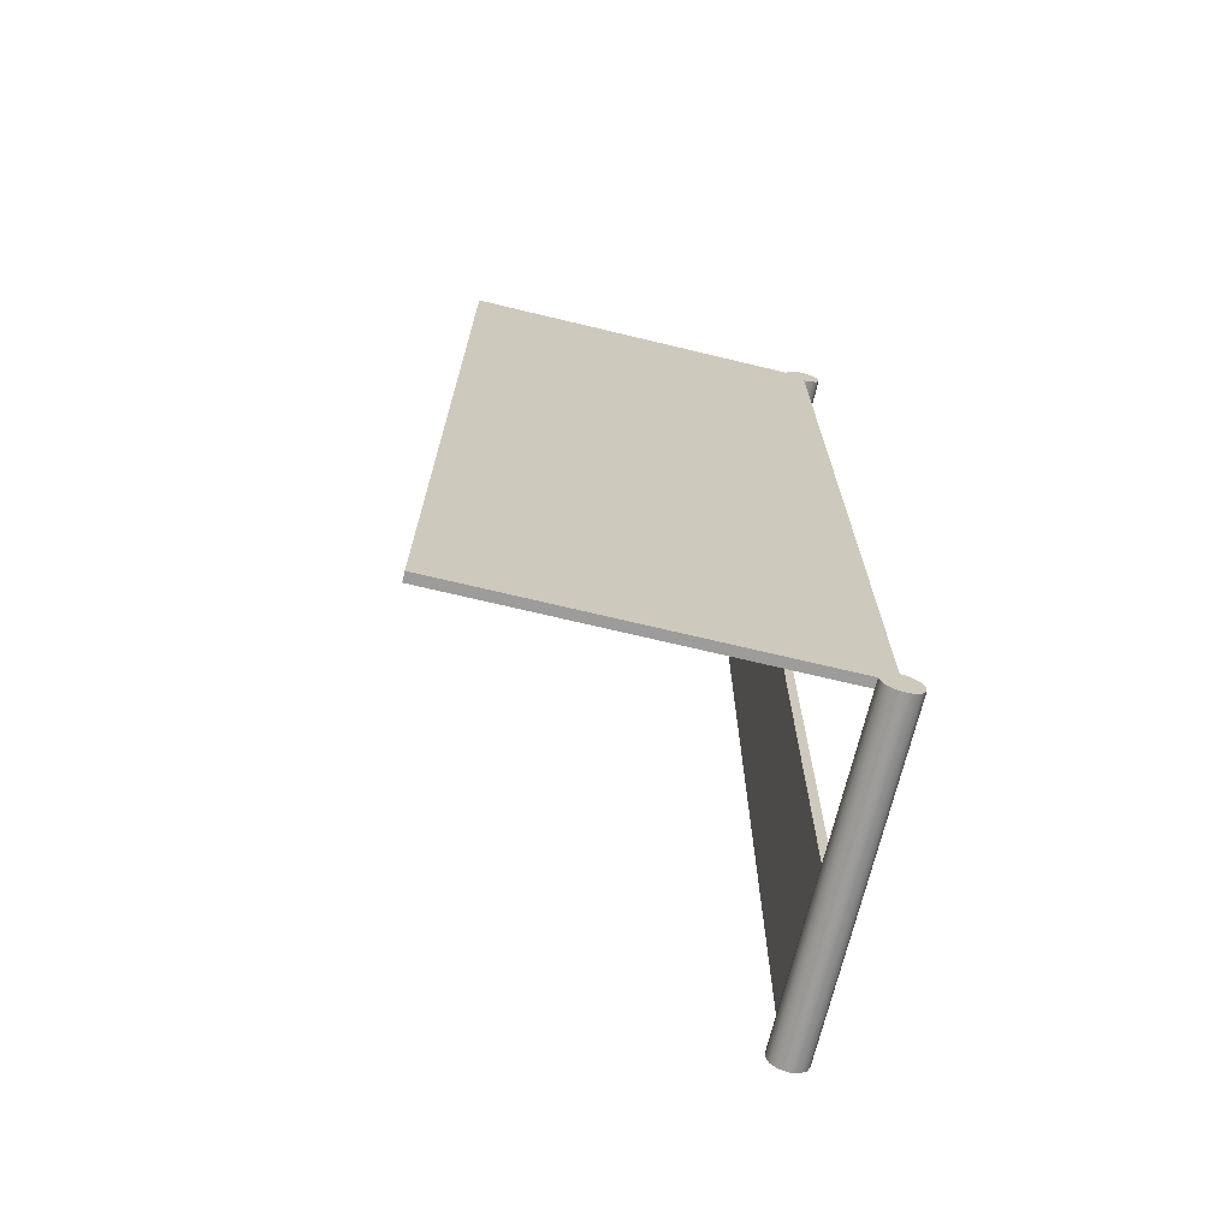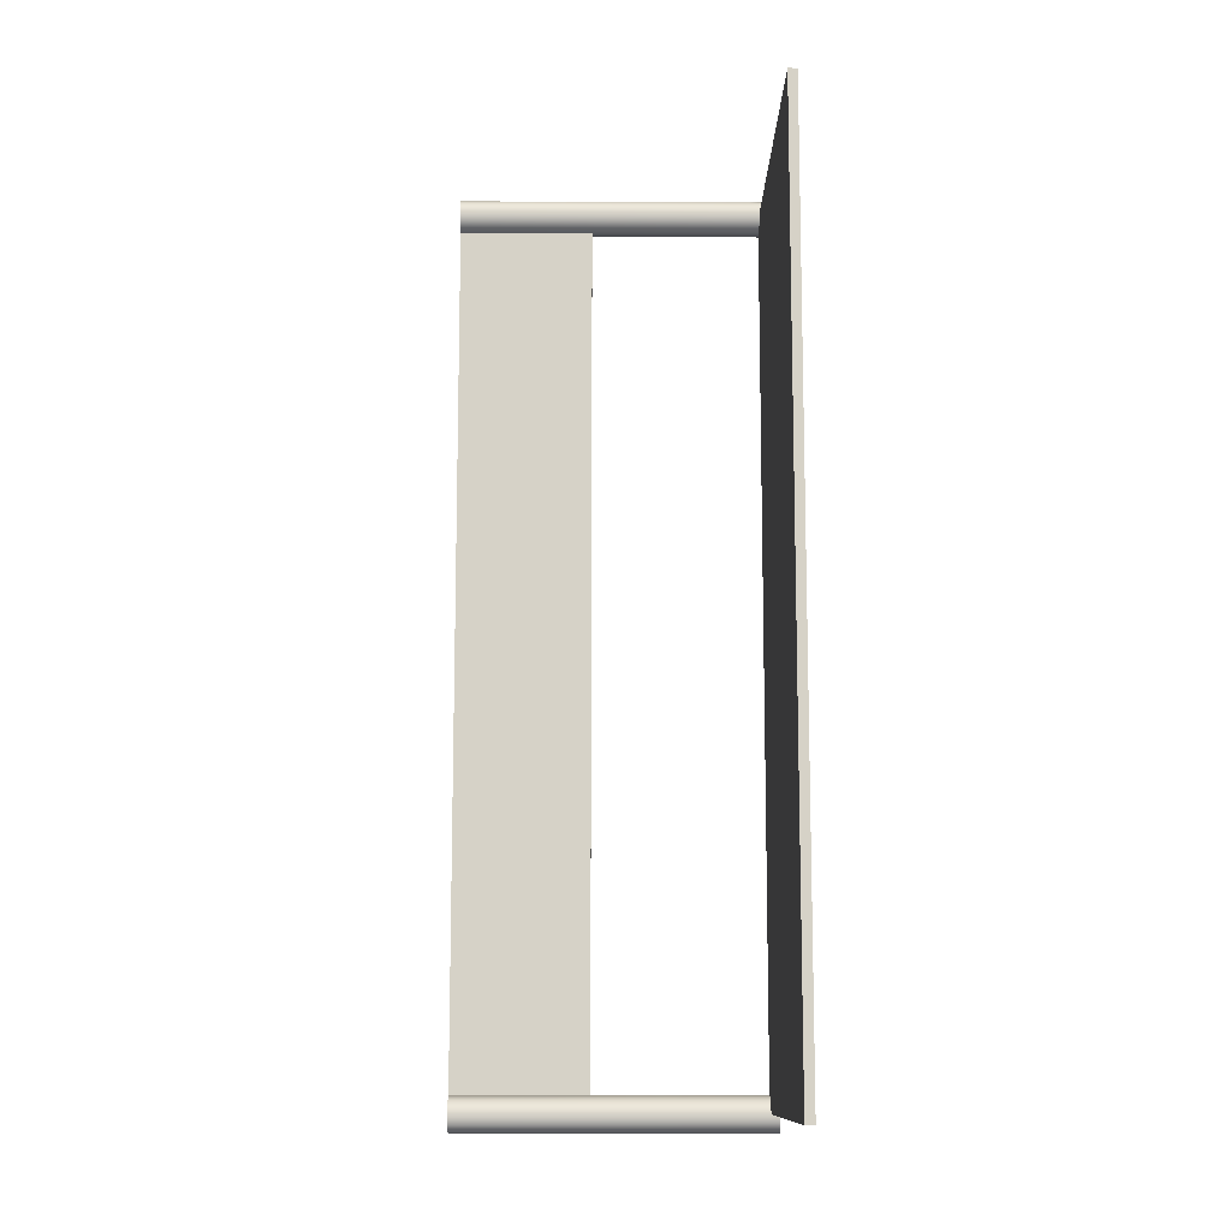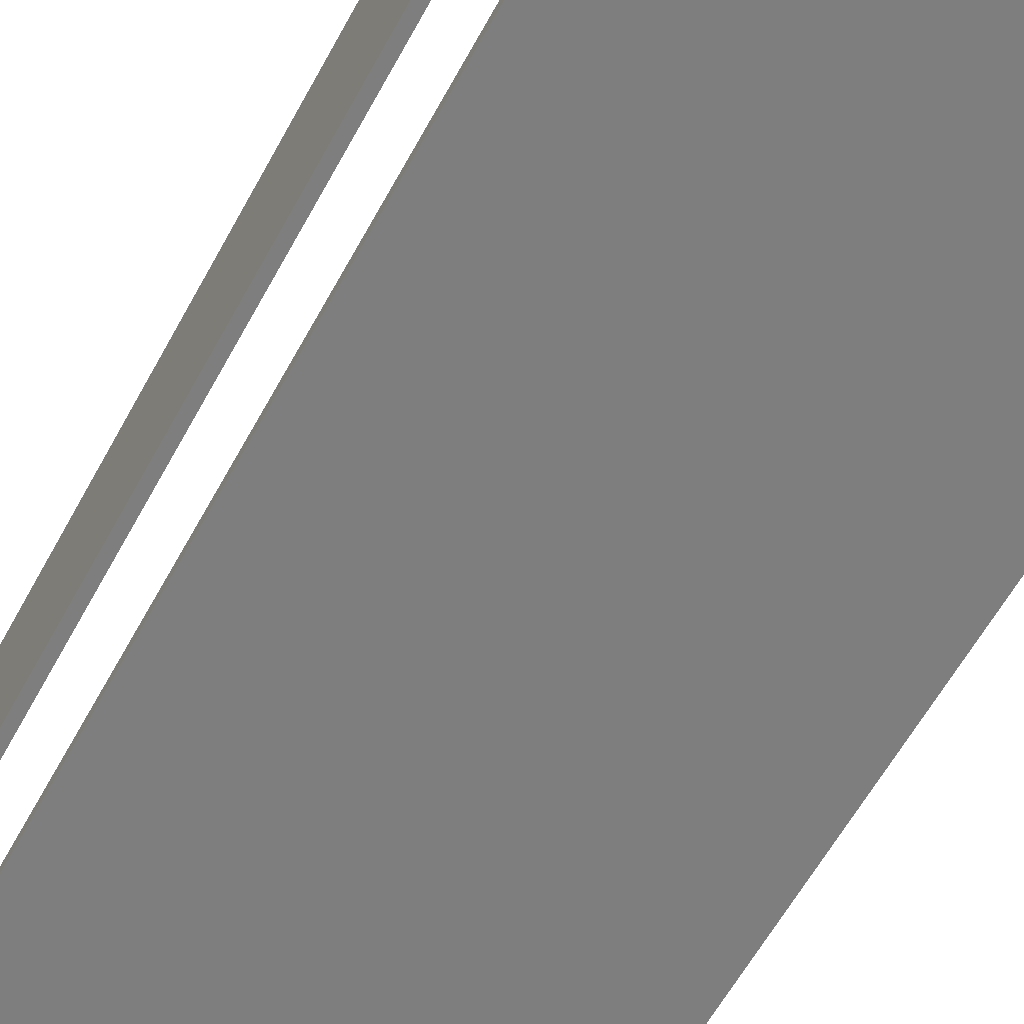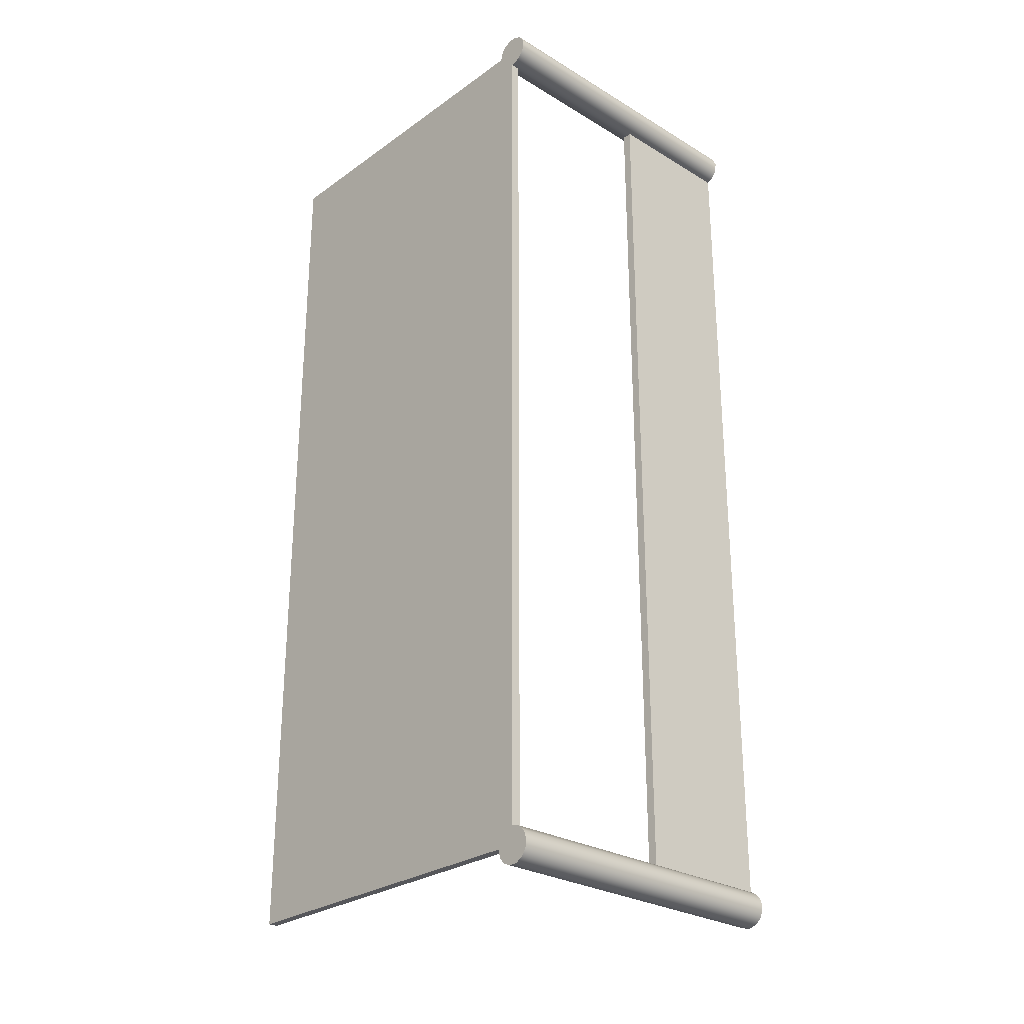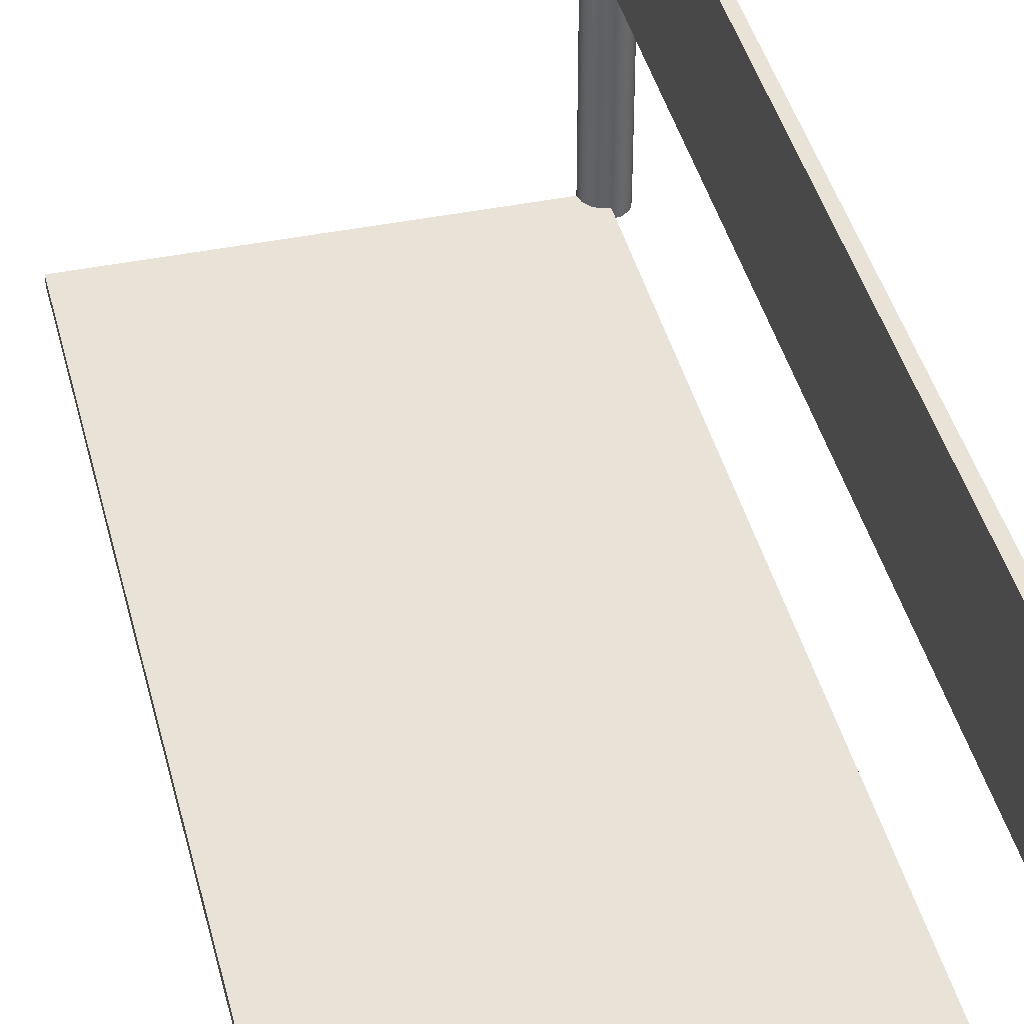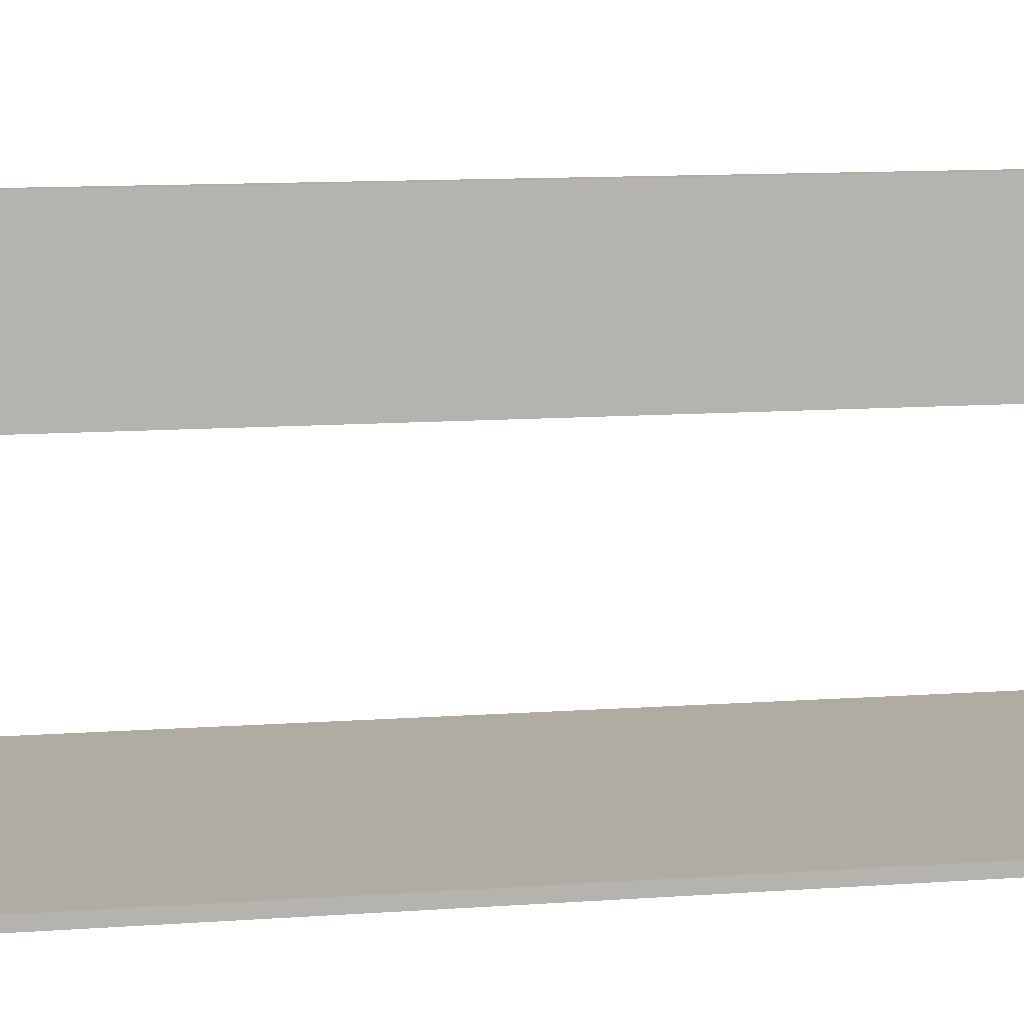
<metadata>
{"format":"obj","ext":"obj","renderer":"f3d","projection":"perspective","resolution":1024,"background":"white","views":[{"elev":-70.0,"azim":-13.5,"up":"+Z"},{"elev":-11.2,"azim":-90.5,"up":"+Z"},{"elev":-59.4,"azim":151.8,"up":"+Y"},{"elev":-27.4,"azim":47.3,"up":"+Z"},{"elev":41.4,"azim":-13.8,"up":"+Y"},{"elev":10.2,"azim":-101.2,"up":"+Y"}]}
</metadata>
<code>
g Solide1
v -40 0 -50
v -40 0 50
v -40 1 -50
v -40 1 50
v -2 0 -50
v -2 0 50
v -2 1 -50
v -2 1 50
v -1.984 35 -50.25
v -1.984 35 50.25
v -1.875 35 -49.3
v -1.875 35 49.3
v -1.848 1 -49.23
v -1.848 1 49.23
v -1.782 0 -50.91
v -1.782 0 50.91
v -1.642 35 -51.14
v -1.642 35 51.14
v -1.414 1 -48.59
v -1.414 1 48.59
v -1.34 35 -48.52
v -1.34 35 48.52
v -1.176 0 -51.62
v -1.176 0 51.62
v -0.9262 35 -51.77
v -0.9262 35 51.77
v -0.7654 1 -48.15
v -0.7654 1 48.15
v -0.5 20 -48.06
v -0.5 20 48.06
v -0.5 35 -48.06
v -0.5 35 48.06
v -0.3129 0 -51.98
v -0.3129 0 51.98
v -0.1683 20 -48.01
v -0.1683 20 48.01
v 0 0 -48
v 0 0 48
v 0 1 -48
v 0 1 48
v 0 35 -52
v 0 35 52
v 0.1683 20 -48.01
v 0.1683 20 48.01
v 0.5 20 -48.06
v 0.5 20 48.06
v 0.5 35 -48.06
v 0.5 35 48.06
v 0.618 0 -51.9
v 0.618 0 51.9
v 0.908 0 -48.22
v 0.908 0 48.22
v 0.9262 35 -51.77
v 0.9262 35 51.77
v 1.34 35 -48.52
v 1.34 35 48.52
v 1.414 0 -51.41
v 1.414 0 51.41
v 1.618 0 -48.82
v 1.618 0 48.82
v 1.642 35 -51.14
v 1.642 35 51.14
v 1.875 35 -49.3
v 1.875 35 49.3
v 1.902 0 -50.62
v 1.902 0 50.62
v 1.975 0 -49.69
v 1.975 0 49.69
v 1.984 35 -50.25
v 1.984 35 50.25
f 38 37 40
f 40 37 39
f 2 6 4
f 4 6 8
f 1 2 3
f 3 2 4
f 5 1 7
f 7 1 3
f 7 3 13
f 13 3 4
f 13 4 14
f 14 4 8
f 13 14 19
f 19 14 20
f 19 20 27
f 27 20 28
f 27 28 39
f 39 28 40
f 55 47 51
f 51 47 45
f 51 45 37
f 37 45 43
f 37 43 39
f 39 43 35
f 39 35 29
f 31 21 29
f 29 21 27
f 29 27 39
f 27 21 19
f 19 21 11
f 19 11 13
f 13 11 7
f 7 11 9
f 7 9 5
f 5 9 15
f 15 9 17
f 15 17 23
f 23 17 25
f 23 25 33
f 33 25 41
f 33 41 49
f 49 41 53
f 49 53 57
f 57 53 61
f 57 61 65
f 65 61 69
f 65 69 67
f 67 69 63
f 67 63 59
f 59 63 55
f 59 55 51
f 29 30 31
f 31 30 32
f 30 29 36
f 36 29 35
f 36 35 44
f 44 35 43
f 44 43 46
f 46 43 45
f 47 48 45
f 45 48 46
f 6 10 8
f 8 10 12
f 8 12 14
f 14 12 20
f 20 12 22
f 20 22 28
f 28 22 32
f 28 32 30
f 6 16 10
f 10 16 18
f 18 16 24
f 18 24 26
f 26 24 34
f 26 34 42
f 42 34 50
f 42 50 54
f 54 50 58
f 54 58 62
f 62 58 66
f 62 66 70
f 70 66 68
f 70 68 64
f 64 68 60
f 64 60 56
f 56 60 52
f 56 52 48
f 48 52 46
f 46 52 38
f 46 38 44
f 44 38 40
f 44 40 36
f 36 40 30
f 30 40 28
f 55 53 47
f 47 53 41
f 47 41 31
f 31 41 25
f 31 25 21
f 21 25 17
f 21 17 11
f 11 17 9
f 53 55 61
f 61 55 63
f 61 63 69
f 31 32 47
f 47 32 48
f 48 32 42
f 48 42 54
f 42 32 26
f 26 32 22
f 26 22 18
f 18 22 12
f 18 12 10
f 48 54 56
f 56 54 62
f 56 62 64
f 64 62 70
f 15 37 5
f 5 37 38
f 5 38 6
f 6 38 16
f 16 38 24
f 24 38 34
f 34 38 50
f 50 38 52
f 50 52 58
f 58 52 60
f 58 60 66
f 66 60 68
f 15 23 37
f 37 23 33
f 37 33 49
f 37 49 51
f 51 49 57
f 51 57 59
f 59 57 65
f 59 65 67
f 2 1 6
f 6 1 5

</code>
